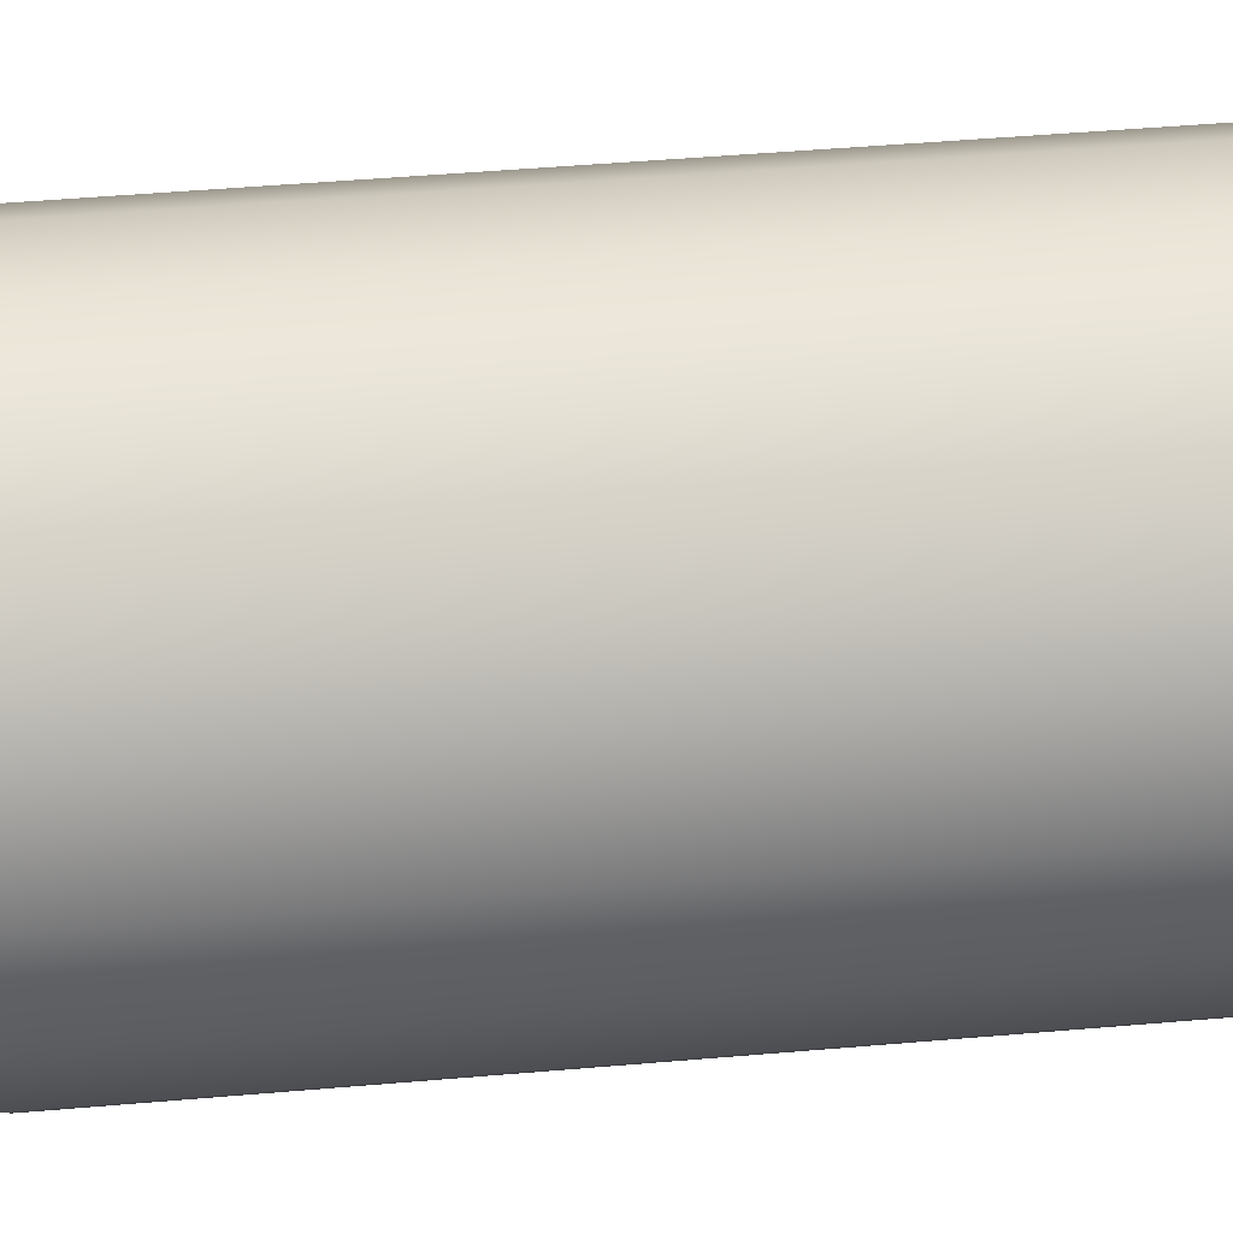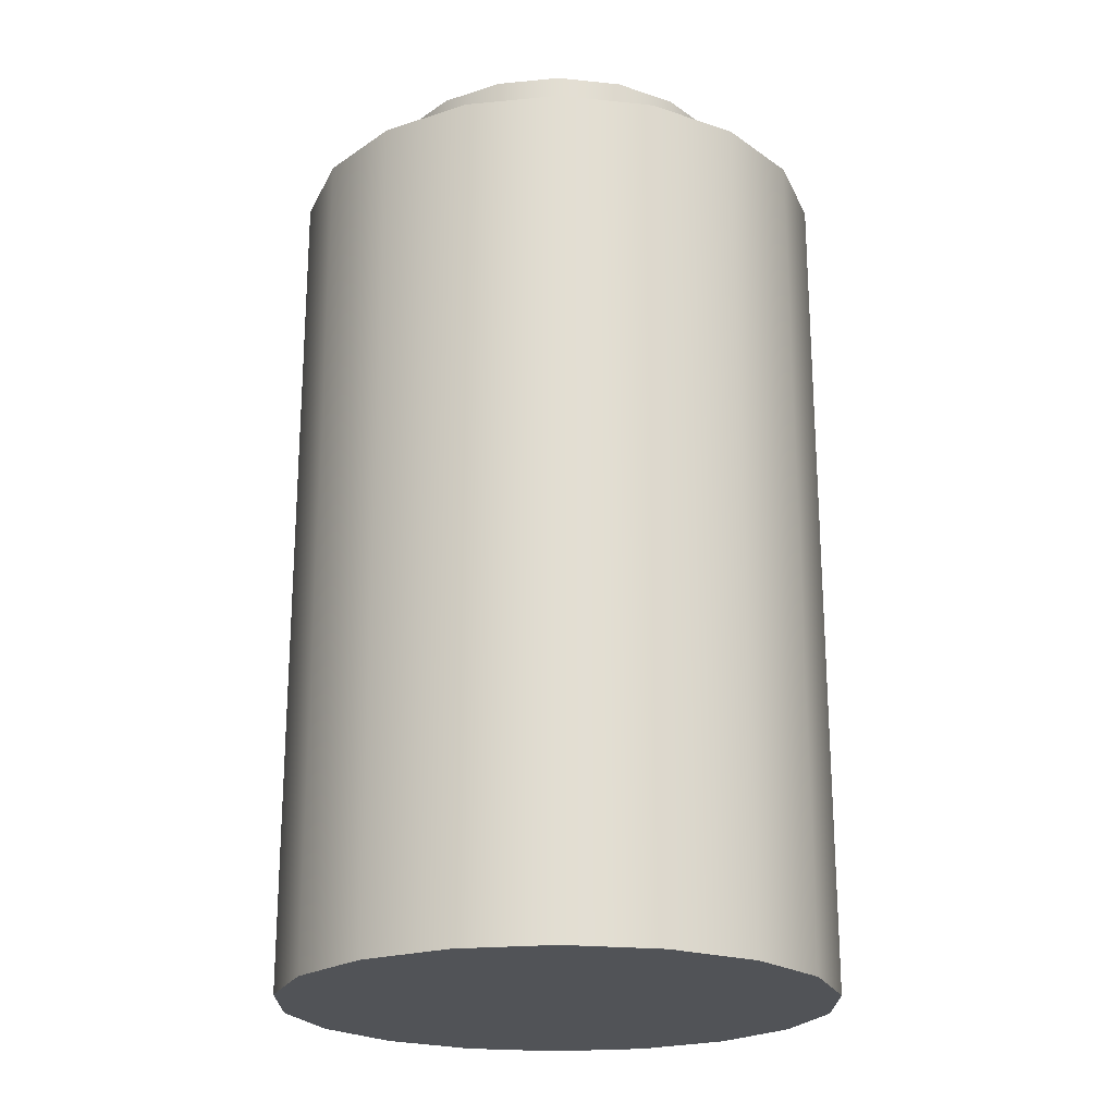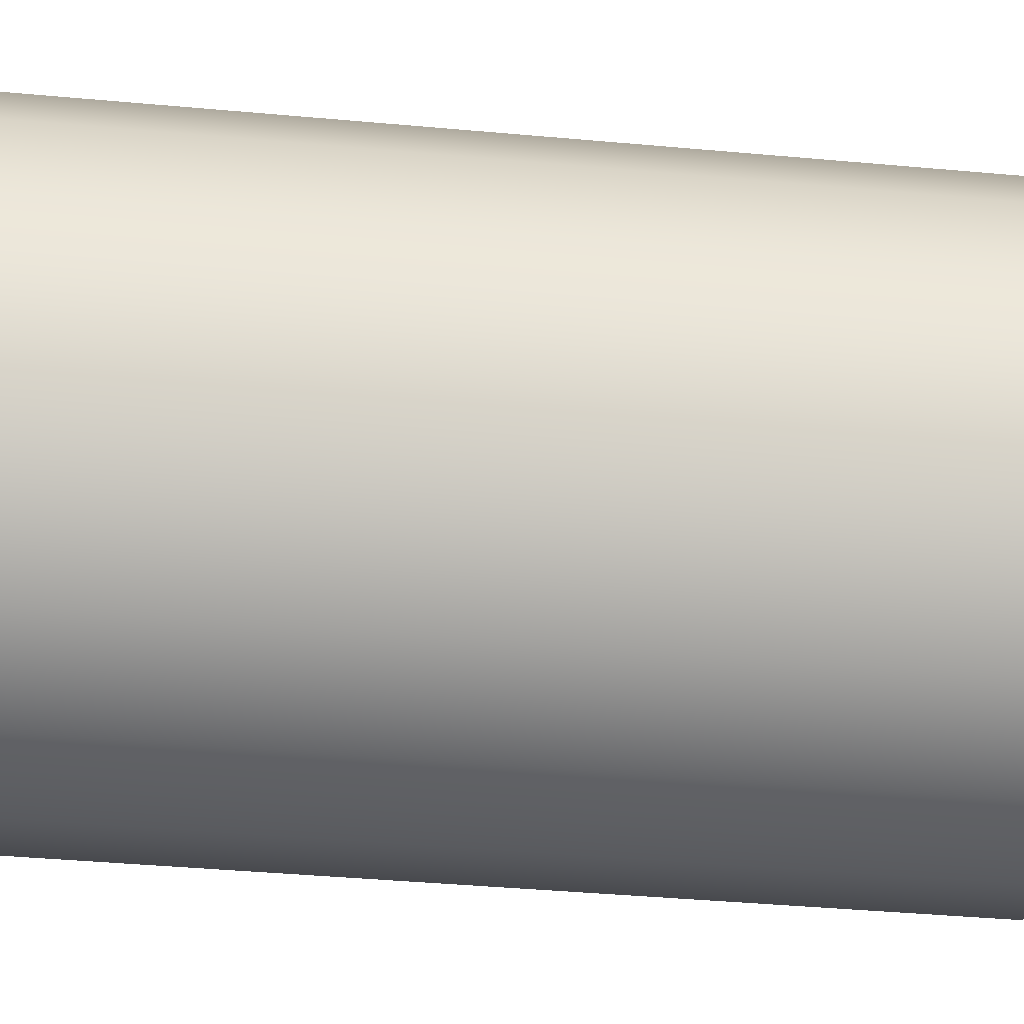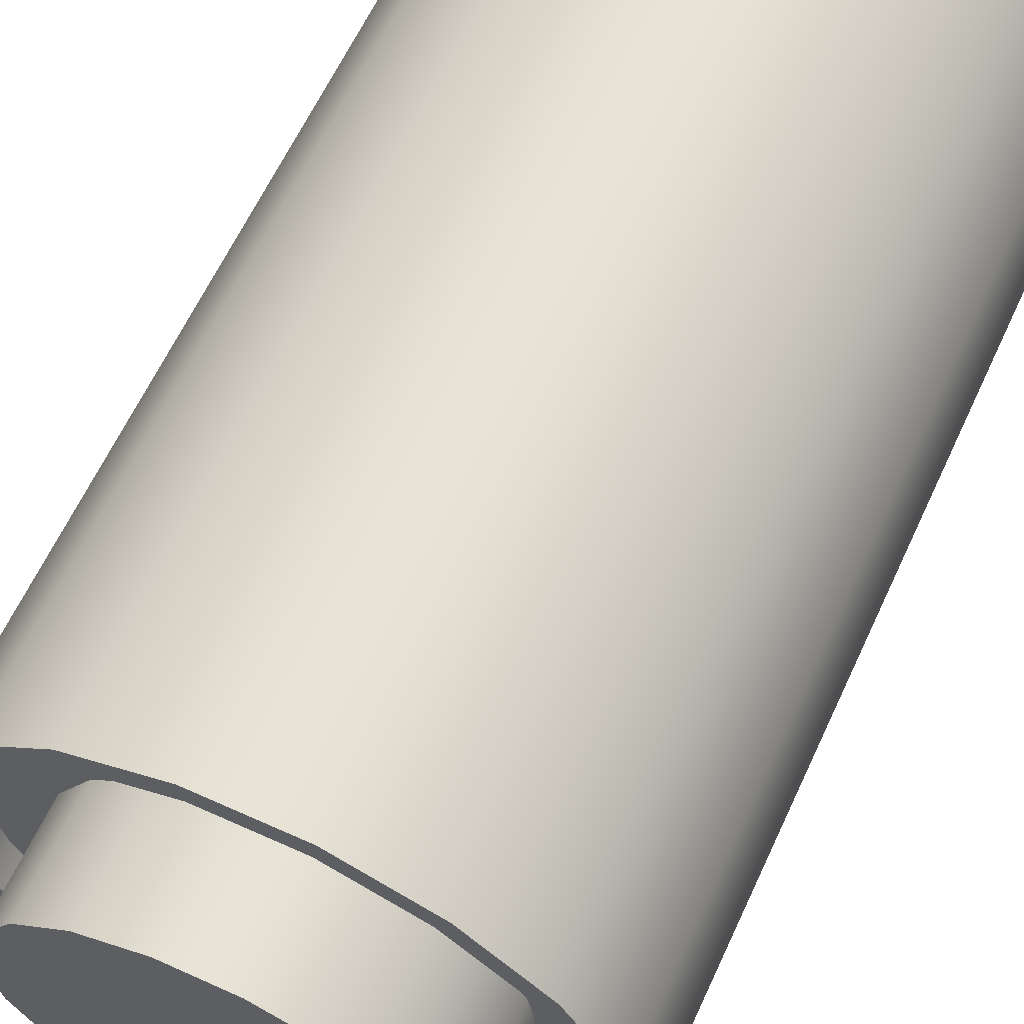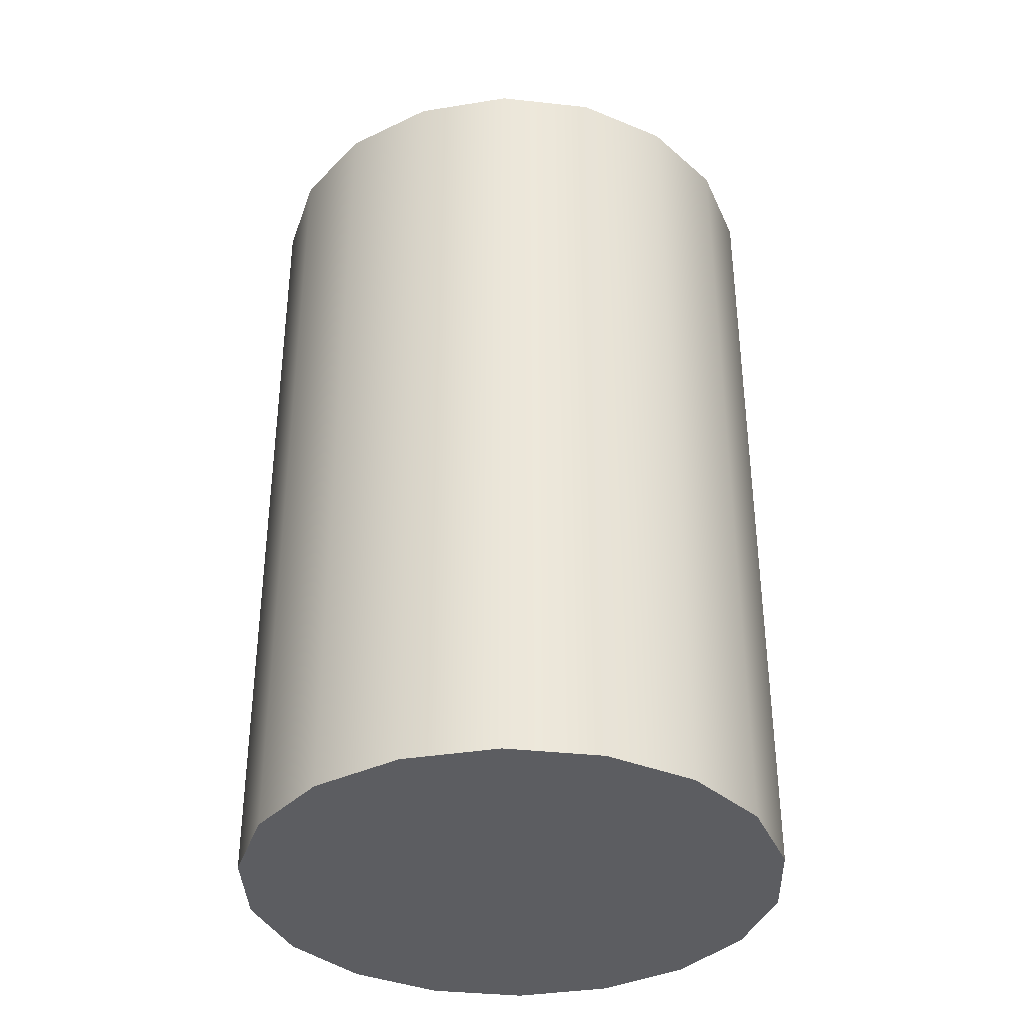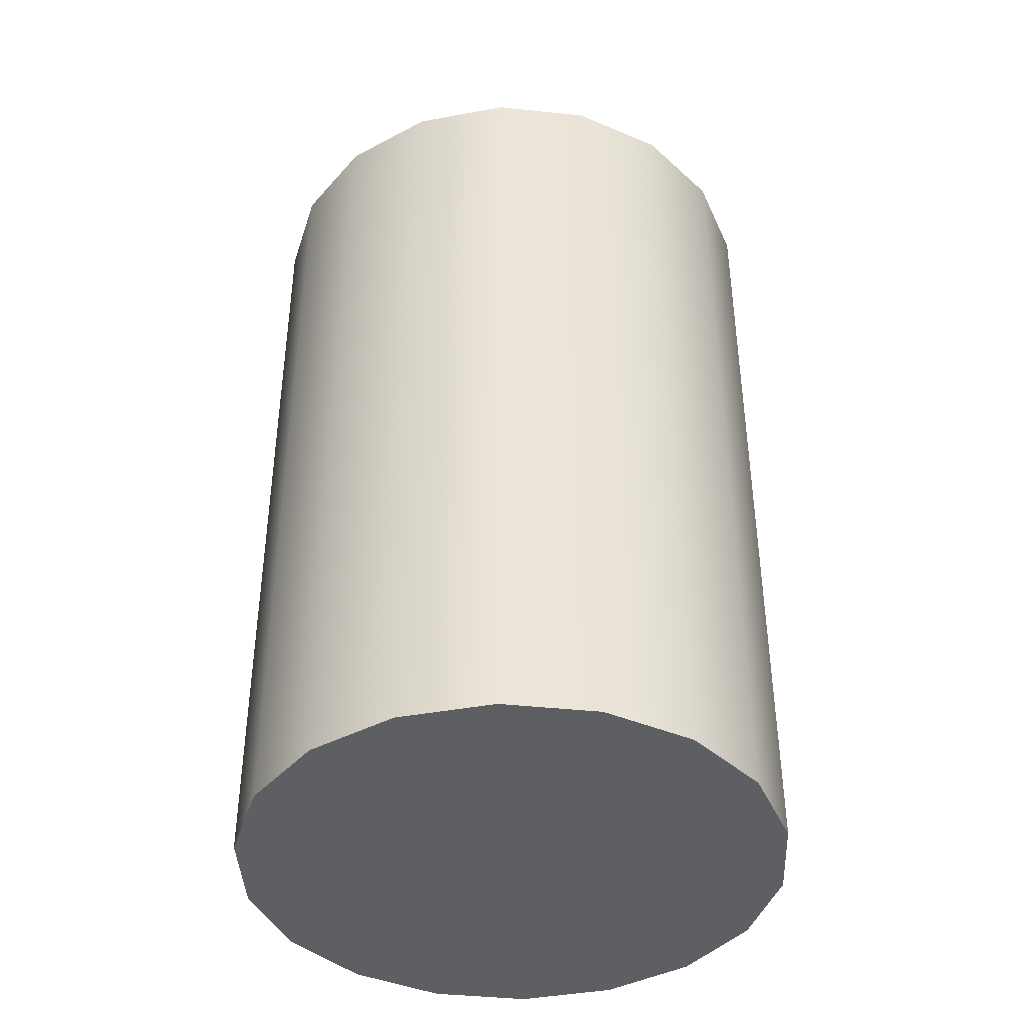
<metadata>
{"format":"obj","ext":"obj","renderer":"f3d","projection":"perspective","resolution":1024,"background":"white","views":[{"elev":52.5,"azim":-95.2,"up":"+Z"},{"elev":-21.8,"azim":-110.4,"up":"+Y"},{"elev":-42.0,"azim":83.8,"up":"+Z"},{"elev":62.0,"azim":-155.3,"up":"+Z"},{"elev":-36.5,"azim":-48.1,"up":"+Y"},{"elev":-41.2,"azim":-87.3,"up":"+Y"}]}
</metadata>
<code>
g default
v -94.41 10.05 -2.405
v -95.64 10.05 -4.52
v -97.51 10.05 -6.09
v -99.8 10.05 -6.925
v -102.2 10.05 -6.925
v -104.5 10.05 -6.09
v -106.4 10.05 -4.52
v -107.6 10.05 -2.405
v -108.1 10.05 -2e-06
v -107.6 10.05 2.405
v -106.4 10.05 4.52
v -104.5 10.05 6.09
v -102.2 10.05 6.925
v -99.8 10.05 6.925
v -97.51 10.05 6.09
v -95.64 10.05 4.52
v -94.41 10.05 2.405
v -93.99 10.05 0
v -94.41 31.15 -2.405
v -95.64 31.15 -4.52
v -97.51 31.15 -6.09
v -99.8 31.15 -6.925
v -102.2 31.15 -6.925
v -104.5 31.15 -6.09
v -106.4 31.15 -4.52
v -107.6 31.15 -2.405
v -108.1 31.15 -2e-06
v -107.6 31.15 2.405
v -106.4 31.15 4.52
v -104.5 31.15 6.09
v -102.2 31.15 6.925
v -99.8 31.15 6.925
v -97.51 31.15 6.09
v -95.64 31.15 4.52
v -94.41 31.15 2.405
v -93.99 31.15 0
v -94.97 31.15 -2.202
v -96.09 31.15 -4.138
v -97.8 31.15 -5.575
v -99.91 31.15 -6.34
v -102.1 31.15 -6.34
v -104.2 31.15 -5.575
v -106 31.15 -4.138
v -107.1 31.15 -2.202
v -107.5 31.15 -2e-06
v -107.1 31.15 2.202
v -106 31.15 4.138
v -104.2 31.15 5.575
v -102.1 31.15 6.34
v -99.91 31.15 6.34
v -97.8 31.15 5.575
v -96.09 31.15 4.138
v -94.97 31.15 2.202
v -94.59 31.15 0
v -94.41 31.94 -2.405
v -95.64 31.94 -4.52
v -96.09 31.94 -4.138
v -94.97 31.94 -2.202
v -97.51 31.94 -6.09
v -97.8 31.94 -5.575
v -99.8 31.94 -6.925
v -99.91 31.94 -6.34
v -102.2 31.94 -6.925
v -102.1 31.94 -6.34
v -104.5 31.94 -6.09
v -104.2 31.94 -5.575
v -106.4 31.94 -4.52
v -106 31.94 -4.138
v -107.6 31.94 -2.405
v -107.1 31.94 -2.202
v -108.1 31.94 -2e-06
v -107.5 31.94 -2e-06
v -107.6 31.94 2.405
v -107.1 31.94 2.202
v -106.4 31.94 4.52
v -106 31.94 4.138
v -104.5 31.94 6.09
v -104.2 31.94 5.575
v -102.2 31.94 6.925
v -102.1 31.94 6.34
v -99.8 31.94 6.925
v -99.91 31.94 6.34
v -97.51 31.94 6.09
v -97.8 31.94 5.575
v -95.64 31.94 4.52
v -96.09 31.94 4.138
v -94.41 31.94 2.405
v -94.97 31.94 2.202
v -93.99 31.94 1e-06
v -94.59 31.94 1e-06
v -96.54 31.15 -1.631
v -97.37 31.15 -3.066
v -98.64 31.15 -4.131
v -100.2 31.15 -4.698
v -101.9 31.15 -4.698
v -103.4 31.15 -4.131
v -104.7 31.15 -3.066
v -105.5 31.15 -1.631
v -105.8 31.15 -1e-06
v -105.5 31.15 1.631
v -104.7 31.15 3.066
v -103.4 31.15 4.131
v -101.9 31.15 4.698
v -100.2 31.15 4.698
v -98.64 31.15 4.131
v -97.37 31.15 3.066
v -96.54 31.15 1.631
v -96.25 31.15 0
v -96.54 34 -1.631
v -97.37 34 -3.066
v -98.64 34 -4.131
v -100.2 34 -4.698
v -101.9 34 -4.698
v -103.4 34 -4.131
v -104.7 34 -3.066
v -105.5 34 -1.631
v -105.8 34 -1e-06
v -105.5 34 1.631
v -104.7 34 3.066
v -103.4 34 4.131
v -101.9 34 4.698
v -100.2 34 4.698
v -98.64 34 4.131
v -97.37 34 3.066
v -96.54 34 1.631
v -96.25 34 -0
g Film_Roll
f 1 2 20 19
f 2 3 21 20
f 3 4 22 21
f 4 5 23 22
f 5 6 24 23
f 6 7 25 24
f 7 8 26 25
f 8 9 27 26
f 9 10 28 27
f 10 11 29 28
f 11 12 30 29
f 12 13 31 30
f 13 14 32 31
f 14 15 33 32
f 15 16 34 33
f 16 17 35 34
f 17 18 36 35
f 18 1 19 36
f 1 18 17 16 15 14 13 12 11 10 9 8 7 6 5 4 3 2
f 109 110 111 112 113 114 115 116 117 118 119 120 121 122 123 124 125 126
f 55 56 57 58
f 56 59 60 57
f 59 61 62 60
f 61 63 64 62
f 63 65 66 64
f 65 67 68 66
f 67 69 70 68
f 69 71 72 70
f 71 73 74 72
f 73 75 76 74
f 75 77 78 76
f 77 79 80 78
f 79 81 82 80
f 81 83 84 82
f 83 85 86 84
f 85 87 88 86
f 87 89 90 88
f 89 55 58 90
f 19 20 56 55
f 38 37 58 57
f 20 21 59 56
f 39 38 57 60
f 21 22 61 59
f 40 39 60 62
f 22 23 63 61
f 41 40 62 64
f 23 24 65 63
f 42 41 64 66
f 24 25 67 65
f 43 42 66 68
f 25 26 69 67
f 44 43 68 70
f 26 27 71 69
f 45 44 70 72
f 27 28 73 71
f 46 45 72 74
f 28 29 75 73
f 47 46 74 76
f 29 30 77 75
f 48 47 76 78
f 30 31 79 77
f 49 48 78 80
f 31 32 81 79
f 50 49 80 82
f 32 33 83 81
f 51 50 82 84
f 33 34 85 83
f 52 51 84 86
f 34 35 87 85
f 53 52 86 88
f 35 36 89 87
f 54 53 88 90
f 36 19 55 89
f 37 54 90 58
f 37 38 92 91
f 38 39 93 92
f 39 40 94 93
f 40 41 95 94
f 41 42 96 95
f 42 43 97 96
f 43 44 98 97
f 44 45 99 98
f 45 46 100 99
f 46 47 101 100
f 47 48 102 101
f 48 49 103 102
f 49 50 104 103
f 50 51 105 104
f 51 52 106 105
f 52 53 107 106
f 53 54 108 107
f 54 37 91 108
f 91 92 110 109
f 92 93 111 110
f 93 94 112 111
f 94 95 113 112
f 95 96 114 113
f 96 97 115 114
f 97 98 116 115
f 98 99 117 116
f 99 100 118 117
f 100 101 119 118
f 101 102 120 119
f 102 103 121 120
f 103 104 122 121
f 104 105 123 122
f 105 106 124 123
f 106 107 125 124
f 107 108 126 125
f 108 91 109 126

</code>
